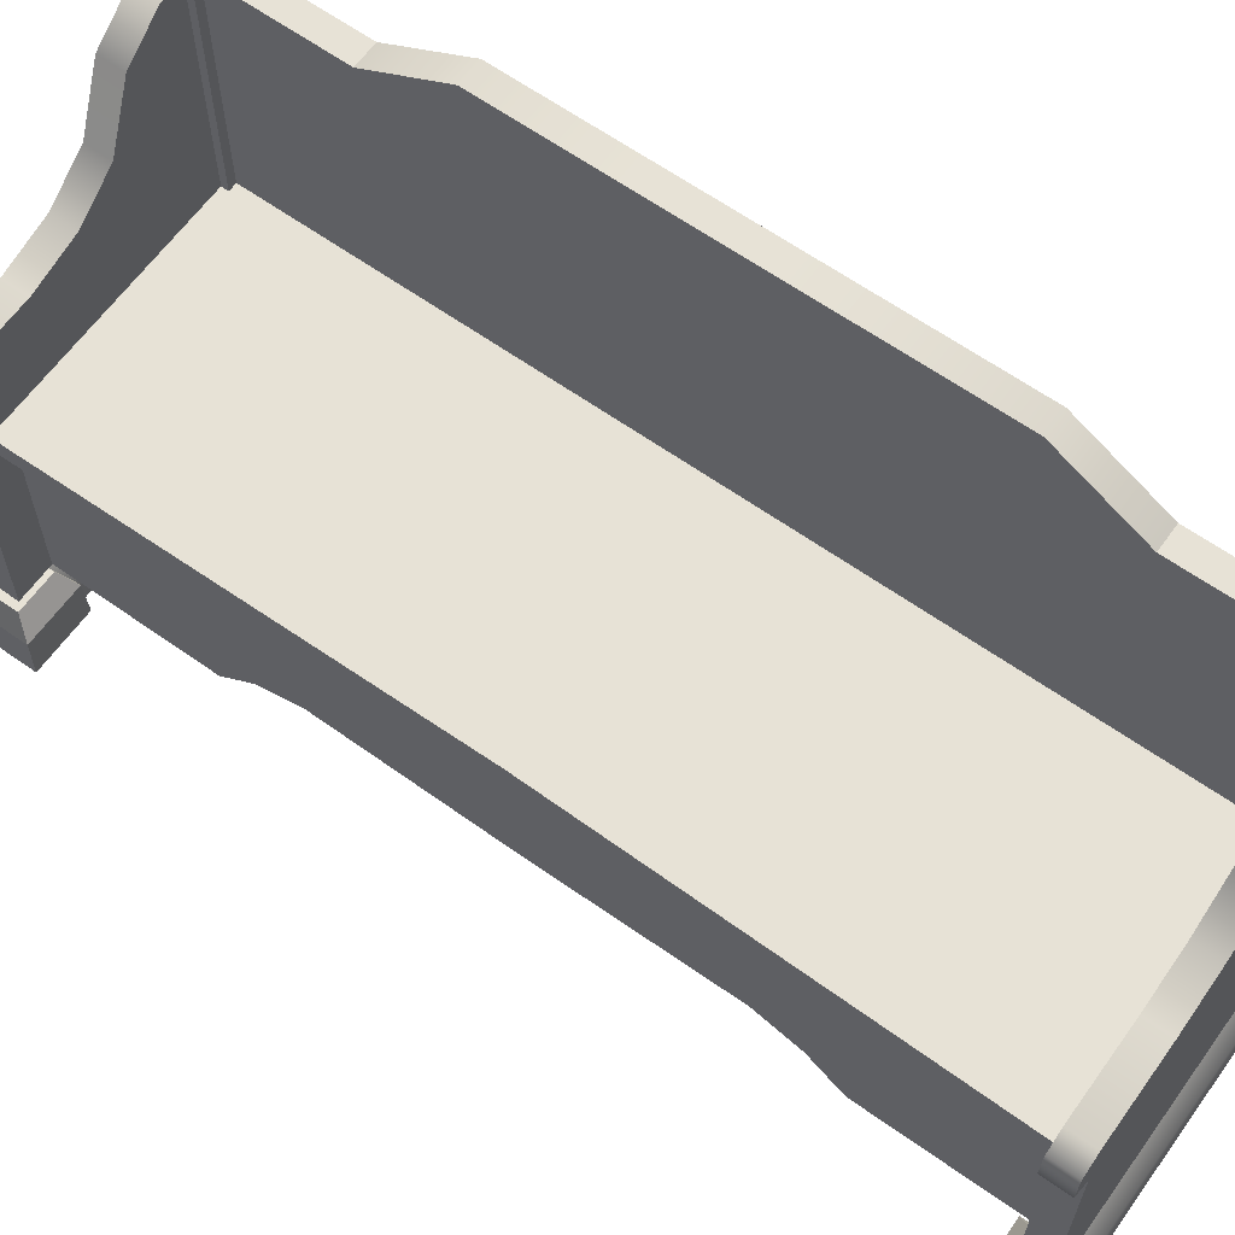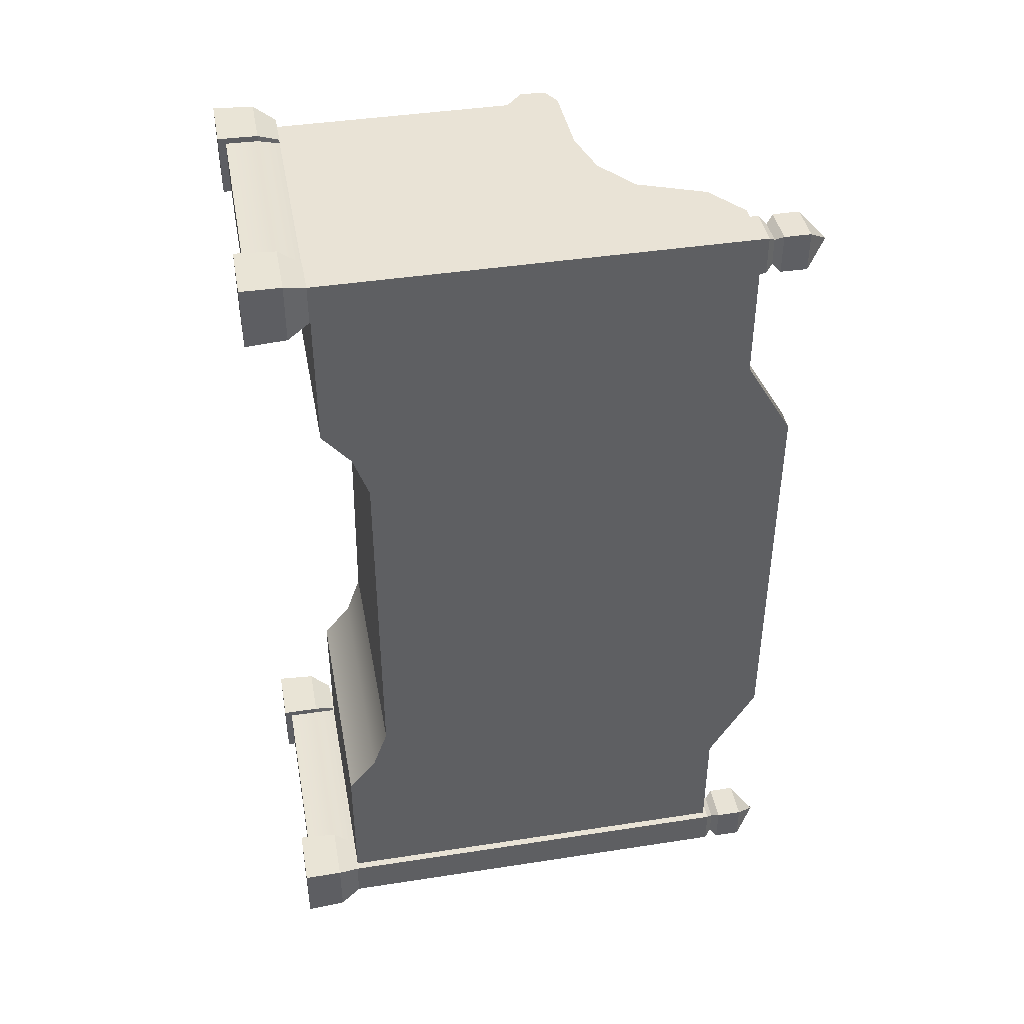
<metadata>
{"format":"obj","ext":"obj","renderer":"f3d","projection":"perspective","resolution":1024,"background":"white","views":[{"elev":63.1,"azim":-54.3,"up":"+Y"},{"elev":42.0,"azim":79.5,"up":"+Z"}]}
</metadata>
<code>
v -0.2714 0.5367 -0.9008
v -0.2714 0.5786 -0.9008
v -0.2603 0.5786 1.053e-07
v -0.2603 0.5367 1.053e-07
v -0.2714 0.5367 0.9008
v -0.2714 0.5786 0.9008
v 0.2717 1.075 -0.6248
v 0.2717 1.075 -0.8863
v 0.3225 1.075 -0.8862
v 0.3225 1.075 -0.6248
v 0.3225 0.2342 -0.3996
v 0.3225 0.2342 4.039e-09
v 0.3225 1.18 4.039e-09
v 0.3225 1.18 -0.447
v 0.3225 1.075 -0.6248
v 0.3225 0.1995 -0.4967
v 0.3225 1.075 -0.8862
v 0.3225 0.137 -0.5709
v 0.3225 0.137 -0.8862
v 0.2717 1.18 -0.447
v 0.2717 1.075 -0.6248
v 0.3225 1.075 -0.6248
v 0.3225 1.18 -0.447
v 0.2717 1.18 6.575e-08
v 0.3225 1.18 4.039e-09
v 0.3225 1.18 0.447
v 0.2717 1.18 0.447
v 0.3225 1.075 0.6248
v 0.2717 1.075 0.6248
v -0.2714 0.5786 -0.9008
v 0.2717 0.5786 -0.9008
v 0.2717 0.5786 6.575e-08
v -0.2603 0.5786 1.053e-07
v -0.2714 0.5786 0.9008
v 0.2717 0.5786 0.9008
v -0.2387 0.5367 -2.181e-08
v -0.2387 0.2407 -2.181e-08
v -0.2342 0.2342 -0.3996
v -0.2342 0.5367 -0.9008
v -0.2342 0.137 -0.9008
v -0.2342 0.1996 -0.4967
v -0.2342 0.137 -0.5709
v 0.2717 1.075 -0.6248
v 0.2717 0.1845 -0.5709
v 0.2717 0.1845 -0.8863
v 0.2717 1.075 -0.8863
v 0.2717 0.2817 -0.3996
v 0.2717 1.18 -0.447
v 0.2717 1.18 6.575e-08
v 0.2717 0.2817 6.575e-08
v 0.2717 0.2817 0.3996
v 0.2717 1.18 0.447
v 0.2717 0.1845 0.5709
v 0.2717 1.075 0.6248
v 0.2717 0.1845 0.8862
v 0.2717 1.075 0.8862
v 0.2297 0 -0.8618
v 0.2297 0 -0.9957
v 0.2328 0.08685 -0.9926
v 0.2328 0.08685 -0.8649
v 0.3604 0.08685 -0.8649
v 0.3604 0.08685 -0.9925
v 0.3635 0 -0.9957
v 0.3635 0 -0.8618
v 0.2297 0 -0.9957
v 0.3635 0 -0.9957
v 0.3604 0.08685 -0.9925
v 0.2328 0.08685 -0.9926
v 0.3635 0 -0.8618
v 0.2297 0 -0.8618
v 0.2328 0.08685 -0.8649
v 0.3604 0.08685 -0.8649
v 0.3396 0.1341 -0.8857
v 0.2536 0.1341 -0.8857
v 0.2541 1.083 -0.8862
v 0.3391 1.083 -0.8862
v 0.3396 0.1341 -0.9718
v 0.3396 0.1341 -0.8857
v 0.3391 1.083 -0.8862
v 0.3391 1.083 -0.9718
v 0.2541 1.083 -0.9718
v 0.2535 0.1341 -0.9718
v 0.3396 0.1341 -0.9718
v 0.3391 1.083 -0.9718
v 0.2541 1.083 -0.8862
v 0.2536 0.1341 -0.8857
v 0.2535 0.1341 -0.9718
v 0.2541 1.083 -0.9718
v 0.3604 0.08685 -0.8649
v 0.2328 0.08685 -0.8649
v 0.2536 0.1341 -0.8857
v 0.3396 0.1341 -0.8857
v 0.3396 0.1341 -0.8857
v 0.3396 0.1341 -0.9718
v 0.3604 0.08685 -0.9925
v 0.3604 0.08685 -0.8649
v 0.2328 0.08685 -0.9926
v 0.3604 0.08685 -0.9925
v 0.3396 0.1341 -0.9718
v 0.2535 0.1341 -0.9718
v 0.2328 0.08685 -0.8649
v 0.2328 0.08685 -0.9926
v 0.2535 0.1341 -0.9718
v 0.2536 0.1341 -0.8857
v 0.3391 1.083 -0.9718
v 0.3391 1.083 -0.8862
v 0.3265 1.098 -0.8988
v 0.3265 1.098 -0.9587
v 0.2541 1.083 -0.9718
v 0.3391 1.083 -0.9718
v 0.3265 1.098 -0.9587
v 0.2667 1.098 -0.9587
v 0.2667 1.098 -0.8988
v 0.2541 1.083 -0.8862
v 0.2541 1.083 -0.9718
v 0.2667 1.098 -0.9587
v 0.3391 1.083 -0.8862
v 0.2541 1.083 -0.8862
v 0.2667 1.098 -0.8988
v 0.3265 1.098 -0.8988
v 0.3394 1.114 -0.8859
v 0.2538 1.114 -0.886
v 0.2535 1.171 -0.8856
v 0.3397 1.171 -0.8856
v 0.3397 1.171 -0.8856
v 0.3397 1.171 -0.9718
v 0.3394 1.114 -0.9718
v 0.3394 1.114 -0.8859
v 0.2538 1.114 -0.9718
v 0.3394 1.114 -0.9718
v 0.3397 1.171 -0.9718
v 0.2535 1.171 -0.9718
v 0.2538 1.114 -0.886
v 0.2538 1.114 -0.9718
v 0.2535 1.171 -0.9718
v 0.2535 1.171 -0.8856
v 0.3397 1.171 -0.9718
v 0.2966 1.219 -0.9287
v 0.2535 1.171 -0.9718
v 0.2535 1.171 -0.9718
v 0.2966 1.219 -0.9287
v 0.2535 1.171 -0.8856
v 0.2535 1.171 -0.8856
v 0.2966 1.219 -0.9287
v 0.3397 1.171 -0.8856
v 0.3397 1.171 -0.8856
v 0.2966 1.219 -0.9287
v 0.3397 1.171 -0.9718
v 0.2538 1.114 -0.886
v 0.2667 1.098 -0.8988
v 0.2667 1.098 -0.9587
v 0.2538 1.114 -0.9718
v 0.3265 1.098 -0.9587
v 0.3394 1.114 -0.9718
v 0.2538 1.114 -0.9718
v 0.2667 1.098 -0.9587
v 0.3265 1.098 -0.8988
v 0.3394 1.114 -0.8859
v 0.3394 1.114 -0.9718
v 0.3265 1.098 -0.9587
v 0.2667 1.098 -0.8988
v 0.2538 1.114 -0.886
v 0.3394 1.114 -0.8859
v 0.3265 1.098 -0.8988
v 0.2541 0.1341 -0.9545
v -0.1351 0.7753 -0.9545
v -0.3133 0.6578 -0.9545
v -0.0254 0.8029 -0.9545
v 0.0637 0.8688 -0.9545
v 0.1204 1.011 -0.9545
v -0.3133 0.7734 -0.9545
v -0.3514 0.7529 -0.9545
v -0.3574 0.6969 -0.9545
v -0.3133 0.1341 -0.9545
v 0.2039 1.073 -0.9545
v 0.2541 1.075 -0.9545
v -0.3133 0.6578 -0.9008
v 0.2541 0.1341 -0.9008
v -0.3133 0.1341 -0.9008
v -0.1351 0.7753 -0.9008
v -0.0254 0.8029 -0.9008
v 0.06369 0.8688 -0.9008
v 0.1204 1.011 -0.9008
v 0.2039 1.073 -0.9008
v -0.3133 0.7734 -0.9008
v -0.3514 0.7529 -0.9008
v -0.3574 0.6969 -0.9008
v 0.2541 1.075 -0.9008
v -0.1351 0.7753 -0.9545
v -0.0254 0.8029 -0.9545
v -0.0254 0.8029 -0.9008
v -0.1351 0.7753 -0.9008
v -0.3133 0.7734 -0.9545
v -0.3133 0.7734 -0.9008
v -0.3514 0.7529 -0.9008
v -0.3514 0.7529 -0.9545
v -0.3574 0.6969 -0.9545
v -0.3574 0.6969 -0.9008
v -0.3133 0.6578 -0.9008
v -0.3133 0.6578 -0.9545
v 0.06369 0.8688 -0.9008
v 0.0637 0.8688 -0.9545
v 0.1204 1.011 -0.9008
v 0.1204 1.011 -0.9545
v 0.2039 1.073 -0.9008
v 0.2039 1.073 -0.9545
v 0.2541 1.075 -0.9545
v 0.2541 1.075 -0.9008
v -0.3133 0.1341 -0.9545
v -0.3133 0.6578 -0.9545
v -0.3133 0.6578 -0.9008
v -0.3133 0.1341 -0.9008
v 0.2578 0.08685 -0.8773
v 0.2578 0.01694 -0.8744
v -0.2483 0.01694 -0.8744
v -0.2483 0.08685 -0.8773
v 0.2578 0.1341 -0.9008
v -0.2483 0.1341 -0.9008
v 0.2578 0.01694 -0.9804
v 0.2578 0.08685 -0.9775
v -0.2483 0.08685 -0.9775
v -0.2483 0.01694 -0.9804
v -0.2483 0.1341 -0.9545
v 0.2578 0.1341 -0.9545
v -0.3522 0 -0.8598
v -0.3522 0 -0.9936
v -0.3491 0.08685 -0.9905
v -0.3491 0.08685 -0.8629
v -0.2215 0.08685 -0.8629
v -0.2215 0.08685 -0.9905
v -0.2184 0 -0.9936
v -0.2184 0 -0.8598
v -0.3522 0 -0.9936
v -0.2184 0 -0.9936
v -0.2215 0.08685 -0.9905
v -0.3491 0.08685 -0.9905
v -0.2184 0 -0.8598
v -0.3522 0 -0.8598
v -0.3491 0.08685 -0.8629
v -0.2215 0.08685 -0.8629
v -0.2215 0.08685 -0.8629
v -0.3491 0.08685 -0.8629
v -0.3283 0.1341 -0.8896
v -0.3283 0.1341 -0.8896
v -0.2423 0.1341 -0.8896
v -0.2423 0.1341 -0.8896
v -0.2423 0.1341 -0.9638
v -0.2215 0.08685 -0.9905
v -0.2215 0.08685 -0.8629
v -0.3491 0.08685 -0.9905
v -0.2215 0.08685 -0.9905
v -0.2423 0.1341 -0.9638
v -0.3283 0.1341 -0.9638
v -0.3491 0.08685 -0.8629
v -0.3491 0.08685 -0.9905
v -0.3283 0.1341 -0.9638
v -0.3283 0.1341 -0.8896
v -0.3283 0.1341 -0.9638
v -0.2423 0.1341 -0.9638
v -0.2423 0.1341 -0.8896
v -0.3283 0.1341 -0.8896
v 0.3225 1.075 0.8863
v 0.2717 1.075 0.8862
v 0.2717 1.075 0.6248
v 0.3225 1.075 0.6248
v -0.2387 0.5367 -2.181e-08
v -0.2342 0.5367 0.9008
v -0.2342 0.2342 0.3996
v -0.2387 0.2407 -2.181e-08
v -0.2342 0.137 0.9008
v -0.2342 0.1996 0.4967
v -0.2342 0.137 0.5709
v 0.2297 0 0.8618
v 0.2328 0.08685 0.8649
v 0.2328 0.08685 0.9926
v 0.2297 0 0.9957
v 0.3604 0.08685 0.8649
v 0.3635 0 0.8618
v 0.3635 0 0.9957
v 0.3604 0.08685 0.9926
v 0.2297 0 0.9957
v 0.2328 0.08685 0.9926
v 0.3604 0.08685 0.9926
v 0.3635 0 0.9957
v 0.3635 0 0.8618
v 0.3604 0.08685 0.8649
v 0.2328 0.08685 0.8649
v 0.2297 0 0.8618
v 0.3396 0.1341 0.8857
v 0.3391 1.083 0.8863
v 0.2541 1.083 0.8863
v 0.2535 0.1341 0.8857
v 0.3396 0.1341 0.9718
v 0.3391 1.083 0.9718
v 0.3391 1.083 0.8863
v 0.3396 0.1341 0.8857
v 0.2541 1.083 0.9718
v 0.3391 1.083 0.9718
v 0.3396 0.1341 0.9718
v 0.2535 0.1341 0.9718
v 0.2541 1.083 0.8863
v 0.2541 1.083 0.9718
v 0.2535 0.1341 0.9718
v 0.2535 0.1341 0.8857
v 0.3604 0.08685 0.8649
v 0.3396 0.1341 0.8857
v 0.2535 0.1341 0.8857
v 0.2328 0.08685 0.8649
v 0.3396 0.1341 0.8857
v 0.3604 0.08685 0.8649
v 0.3604 0.08685 0.9926
v 0.3396 0.1341 0.9718
v 0.2328 0.08685 0.9926
v 0.2535 0.1341 0.9718
v 0.3396 0.1341 0.9718
v 0.3604 0.08685 0.9926
v 0.2328 0.08685 0.8649
v 0.2535 0.1341 0.8857
v 0.2535 0.1341 0.9718
v 0.2328 0.08685 0.9926
v 0.3391 1.083 0.9718
v 0.3265 1.098 0.9587
v 0.3265 1.098 0.8988
v 0.3391 1.083 0.8863
v 0.2541 1.083 0.9718
v 0.2667 1.098 0.9587
v 0.3265 1.098 0.9587
v 0.3391 1.083 0.9718
v 0.2667 1.098 0.8988
v 0.2667 1.098 0.9587
v 0.2541 1.083 0.9718
v 0.2541 1.083 0.8863
v 0.3391 1.083 0.8863
v 0.3265 1.098 0.8988
v 0.2667 1.098 0.8988
v 0.2541 1.083 0.8863
v 0.3394 1.114 0.886
v 0.3397 1.171 0.8856
v 0.2535 1.171 0.8856
v 0.2538 1.114 0.8859
v 0.3397 1.171 0.8856
v 0.3394 1.114 0.886
v 0.3394 1.114 0.9718
v 0.3397 1.171 0.9718
v 0.2538 1.114 0.9718
v 0.2535 1.171 0.9718
v 0.3397 1.171 0.9718
v 0.3394 1.114 0.9718
v 0.2538 1.114 0.8859
v 0.2535 1.171 0.8856
v 0.2535 1.171 0.9718
v 0.2538 1.114 0.9718
v 0.3397 1.171 0.9718
v 0.2535 1.171 0.9718
v 0.2966 1.219 0.9287
v 0.2535 1.171 0.9718
v 0.2535 1.171 0.8856
v 0.2966 1.219 0.9287
v 0.2535 1.171 0.8856
v 0.3397 1.171 0.8856
v 0.2966 1.219 0.9287
v 0.3397 1.171 0.8856
v 0.3397 1.171 0.9718
v 0.2966 1.219 0.9287
v 0.2538 1.114 0.8859
v 0.2538 1.114 0.9718
v 0.2667 1.098 0.9587
v 0.2667 1.098 0.8988
v 0.3265 1.098 0.9587
v 0.2667 1.098 0.9587
v 0.2538 1.114 0.9718
v 0.3394 1.114 0.9718
v 0.3265 1.098 0.8988
v 0.3265 1.098 0.9587
v 0.3394 1.114 0.9718
v 0.3394 1.114 0.886
v 0.2667 1.098 0.8988
v 0.3265 1.098 0.8988
v 0.3394 1.114 0.886
v 0.2538 1.114 0.8859
v 0.2541 0.1341 0.9545
v -0.3133 0.6578 0.9545
v -0.1351 0.7753 0.9545
v -0.0254 0.8029 0.9545
v 0.0637 0.8688 0.9545
v 0.1204 1.011 0.9545
v -0.3133 0.7734 0.9545
v -0.3514 0.7529 0.9545
v -0.3574 0.6969 0.9545
v -0.3133 0.1341 0.9545
v 0.2039 1.073 0.9545
v 0.2541 1.075 0.9545
v -0.3133 0.6578 0.9008
v -0.3133 0.1341 0.9008
v 0.2541 0.1341 0.9008
v -0.1351 0.7753 0.9008
v -0.0254 0.8029 0.9008
v 0.0637 0.8688 0.9008
v 0.1204 1.011 0.9008
v 0.2039 1.073 0.9008
v -0.3133 0.7734 0.9008
v -0.3514 0.7529 0.9008
v -0.3574 0.6969 0.9008
v 0.2541 1.075 0.9008
v -0.1351 0.7753 0.9545
v -0.1351 0.7753 0.9008
v -0.0254 0.8029 0.9008
v -0.0254 0.8029 0.9545
v -0.3133 0.7734 0.9545
v -0.3133 0.7734 0.9008
v -0.3514 0.7529 0.9008
v -0.3514 0.7529 0.9545
v -0.3574 0.6969 0.9545
v -0.3574 0.6969 0.9008
v -0.3133 0.6578 0.9008
v -0.3133 0.6578 0.9545
v 0.0637 0.8688 0.9008
v 0.0637 0.8688 0.9545
v 0.1204 1.011 0.9008
v 0.1204 1.011 0.9545
v 0.2039 1.073 0.9008
v 0.2039 1.073 0.9545
v 0.2541 1.075 0.9545
v 0.2541 1.075 0.9008
v -0.3133 0.1341 0.9545
v -0.3133 0.1341 0.9008
v -0.3133 0.6578 0.9008
v -0.3133 0.6578 0.9545
v 0.2578 0.01694 0.9804
v -0.2483 0.01694 0.9804
v -0.2483 0.08685 0.9775
v 0.2578 0.08685 0.9775
v -0.2483 0.1341 0.9545
v 0.2578 0.1341 0.9545
v -0.3522 0 0.8598
v -0.3491 0.08685 0.8629
v -0.3491 0.08685 0.9905
v -0.3522 0 0.9936
v -0.2215 0.08685 0.8629
v -0.2184 0 0.8598
v -0.2184 0 0.9936
v -0.2215 0.08685 0.9905
v -0.3522 0 0.9936
v -0.3491 0.08685 0.9905
v -0.2215 0.08685 0.9905
v -0.2184 0 0.9936
v -0.2184 0 0.8598
v -0.2215 0.08685 0.8629
v -0.3491 0.08685 0.8629
v -0.3522 0 0.8598
v -0.2215 0.08685 0.8629
v -0.2423 0.1341 0.8896
v -0.3283 0.1341 0.8896
v -0.3283 0.1341 0.8896
v -0.3491 0.08685 0.8629
v -0.2423 0.1341 0.8896
v -0.2215 0.08685 0.8629
v -0.2215 0.08685 0.9905
v -0.2423 0.1341 0.9638
v -0.3491 0.08685 0.9905
v -0.3283 0.1341 0.9638
v -0.2423 0.1341 0.9638
v -0.2215 0.08685 0.9905
v -0.3491 0.08685 0.8629
v -0.3283 0.1341 0.8896
v -0.3283 0.1341 0.9638
v -0.3491 0.08685 0.9905
v -0.3283 0.1341 0.9638
v -0.3283 0.1341 0.8896
v -0.2423 0.1341 0.8896
v -0.2423 0.1341 0.9638
v 0.3225 0.2342 0.3996
v 0.3225 1.18 0.447
v 0.3225 1.18 4.039e-09
v 0.3225 0.2342 4.039e-09
v 0.3225 1.075 0.6248
v 0.3225 0.1995 0.4967
v 0.3225 1.075 0.8863
v 0.3225 0.137 0.5709
v 0.3225 0.137 0.8863
v 0.2578 0.08685 0.8773
v -0.2483 0.08685 0.8773
v -0.2483 0.01694 0.8744
v 0.2578 0.01694 0.8744
v 0.2578 0.1341 0.9008
v -0.2483 0.1341 0.9008
v 0.3635 0 -0.9957
v 0.2297 0 -0.9957
v 0.2297 0 -0.8618
v 0.3635 0 -0.8618
v -0.2184 0 -0.9936
v -0.3522 0 -0.9936
v -0.3522 0 -0.8598
v -0.2184 0 -0.8598
v 0.3635 0 0.8618
v 0.2297 0 0.8618
v 0.2297 0 0.9957
v 0.3635 0 0.9957
v -0.2184 0 0.8598
v -0.3522 0 0.8598
v -0.3522 0 0.9936
v -0.2184 0 0.9936
v 0.2578 0.01694 -0.9804
v -0.2483 0.01694 -0.9804
v -0.2483 0.01694 -0.8744
v 0.2578 0.01694 -0.8744
v 0.2578 0.01694 0.8744
v -0.2483 0.01694 0.8744
v -0.2483 0.01694 0.9804
v 0.2578 0.01694 0.9804
v -0.2342 0.137 -0.5709
v 0.3225 0.137 -0.5709
v 0.3225 0.137 -0.8862
v -0.2342 0.137 -0.9008
v -0.2342 0.137 -0.5709
v -0.2342 0.1996 -0.4967
v 0.3225 0.1995 -0.4967
v 0.3225 0.137 -0.5709
v 0.3225 0.2342 -0.3996
v -0.2342 0.2342 -0.3996
v -0.2342 0.2342 -0.3996
v -0.2387 0.2407 -2.181e-08
v 0.3225 0.2342 4.039e-09
v 0.3225 0.2342 -0.3996
v -0.2342 0.2342 0.3996
v 0.3225 0.2342 0.3996
v -0.2342 0.2342 0.3996
v -0.2342 0.1996 0.4967
v 0.3225 0.1995 0.4967
v 0.3225 0.2342 0.3996
v 0.3225 0.137 0.5709
v -0.2342 0.137 0.5709
v -0.2342 0.137 0.5709
v -0.2342 0.137 0.9008
v 0.3225 0.137 0.8863
v 0.3225 0.137 0.5709
g Bench_01_(7)_6198_41
f 1 3 2
f 1 4 3
f 5 3 4
f 5 6 3
f 7 9 8
f 7 10 9
f 11 13 12
f 11 14 13
f 15 14 11
f 15 11 16
f 16 17 15
f 16 18 17
f 17 18 19
f 20 22 21
f 20 23 22
f 24 23 20
f 24 25 23
f 26 25 24
f 26 24 27
f 28 26 27
f 28 27 29
f 30 32 31
f 30 33 32
f 34 32 33
f 34 35 32
f 36 38 37
f 36 39 38
f 38 39 40
f 38 40 41
f 40 42 41
f 43 45 44
f 43 46 45
f 43 44 47
f 43 47 48
f 47 49 48
f 47 50 49
f 51 49 50
f 51 52 49
f 53 52 51
f 53 54 52
f 55 54 53
f 55 56 54
f 57 59 58
f 57 60 59
f 61 63 62
f 61 64 63
f 65 67 66
f 65 68 67
f 69 71 70
f 69 72 71
f 73 75 74
f 73 76 75
f 77 79 78
f 77 80 79
f 81 83 82
f 81 84 83
f 85 87 86
f 85 88 87
f 89 91 90
f 89 92 91
f 93 95 94
f 93 96 95
f 97 99 98
f 97 100 99
f 101 103 102
f 101 104 103
f 105 107 106
f 105 108 107
f 109 111 110
f 109 112 111
f 113 115 114
f 113 116 115
f 117 119 118
f 117 120 119
f 121 123 122
f 121 124 123
f 125 127 126
f 125 128 127
f 129 131 130
f 129 132 131
f 133 135 134
f 133 136 135
f 137 139 138
f 140 142 141
f 143 145 144
f 146 148 147
f 149 151 150
f 149 152 151
f 153 155 154
f 153 156 155
f 157 159 158
f 157 160 159
f 161 163 162
f 161 164 163
f 165 167 166
f 168 165 166
f 169 165 168
f 170 165 169
f 171 166 167
f 172 171 167
f 172 167 173
f 165 174 167
f 175 165 170
f 175 176 165
f 177 179 178
f 177 178 180
f 181 180 178
f 182 181 178
f 178 183 182
f 178 184 183
f 185 177 180
f 177 185 186
f 177 186 187
f 178 188 184
f 189 191 190
f 189 192 191
f 193 192 189
f 193 194 192
f 195 194 193
f 195 193 196
f 197 195 196
f 197 198 195
f 197 199 198
f 197 200 199
f 190 191 201
f 190 201 202
f 202 201 203
f 202 203 204
f 204 203 205
f 204 205 206
f 207 206 205
f 207 205 208
f 209 211 210
f 209 212 211
f 213 215 214
f 213 216 215
f 217 216 213
f 217 218 216
f 219 221 220
f 219 222 221
f 220 221 223
f 220 223 224
f 225 227 226
f 225 228 227
f 229 231 230
f 229 232 231
f 233 235 234
f 233 236 235
f 237 239 238
f 237 240 239
f 241 243 242
f 241 245 244
f 246 248 247
f 246 249 248
f 250 252 251
f 250 253 252
f 254 256 255
f 254 257 256
f 258 260 259
f 258 261 260
f 262 264 263
f 262 265 264
f 266 268 267
f 266 269 268
f 268 270 267
f 268 271 270
f 270 271 272
f 273 275 274
f 273 276 275
f 277 279 278
f 277 280 279
f 281 283 282
f 281 284 283
f 285 287 286
f 285 288 287
f 289 291 290
f 289 292 291
f 293 295 294
f 293 296 295
f 297 299 298
f 297 300 299
f 301 303 302
f 301 304 303
f 305 307 306
f 305 308 307
f 309 311 310
f 309 312 311
f 313 315 314
f 313 316 315
f 317 319 318
f 317 320 319
f 321 323 322
f 321 324 323
f 325 327 326
f 325 328 327
f 329 331 330
f 329 332 331
f 333 335 334
f 333 336 335
f 337 339 338
f 337 340 339
f 341 343 342
f 341 344 343
f 345 347 346
f 345 348 347
f 349 351 350
f 349 352 351
f 353 355 354
f 356 358 357
f 359 361 360
f 362 364 363
f 365 367 366
f 365 368 367
f 369 371 370
f 369 372 371
f 373 375 374
f 373 376 375
f 377 379 378
f 377 380 379
f 381 383 382
f 384 383 381
f 385 384 381
f 385 381 386
f 387 382 383
f 388 382 387
f 388 389 382
f 381 382 390
f 391 386 381
f 391 381 392
f 393 395 394
f 393 396 395
f 397 395 396
f 398 395 397
f 395 398 399
f 395 399 400
f 401 396 393
f 393 402 401
f 393 403 402
f 395 400 404
f 405 407 406
f 405 408 407
f 409 405 406
f 409 406 410
f 411 409 410
f 411 412 409
f 413 412 411
f 413 411 414
f 413 414 415
f 413 415 416
f 408 417 407
f 408 418 417
f 418 419 417
f 418 420 419
f 420 421 419
f 420 422 421
f 423 421 422
f 423 424 421
f 425 427 426
f 425 428 427
f 429 431 430
f 429 432 431
f 432 433 431
f 432 434 433
f 435 437 436
f 435 438 437
f 439 441 440
f 439 442 441
f 443 445 444
f 443 446 445
f 447 449 448
f 447 450 449
f 451 453 452
f 451 455 454
f 456 458 457
f 456 459 458
f 460 462 461
f 460 463 462
f 464 466 465
f 464 467 466
f 468 470 469
f 468 471 470
f 472 474 473
f 472 475 474
f 476 472 473
f 476 477 472
f 477 476 478
f 477 478 479
f 478 480 479
f 481 483 482
f 481 484 483
f 485 481 482
f 485 482 486
f 487 489 488
f 487 490 489
f 491 493 492
f 491 494 493
f 495 497 496
f 495 498 497
f 499 501 500
f 499 502 501
f 503 505 504
f 503 506 505
f 507 509 508
f 507 510 509
f 511 513 512
f 511 514 513
f 515 517 516
f 515 518 517
f 516 517 519
f 516 519 520
f 521 523 522
f 521 524 523
f 525 522 523
f 525 523 526
f 527 529 528
f 527 530 529
f 528 529 531
f 528 531 532
f 533 535 534
f 533 536 535

</code>
